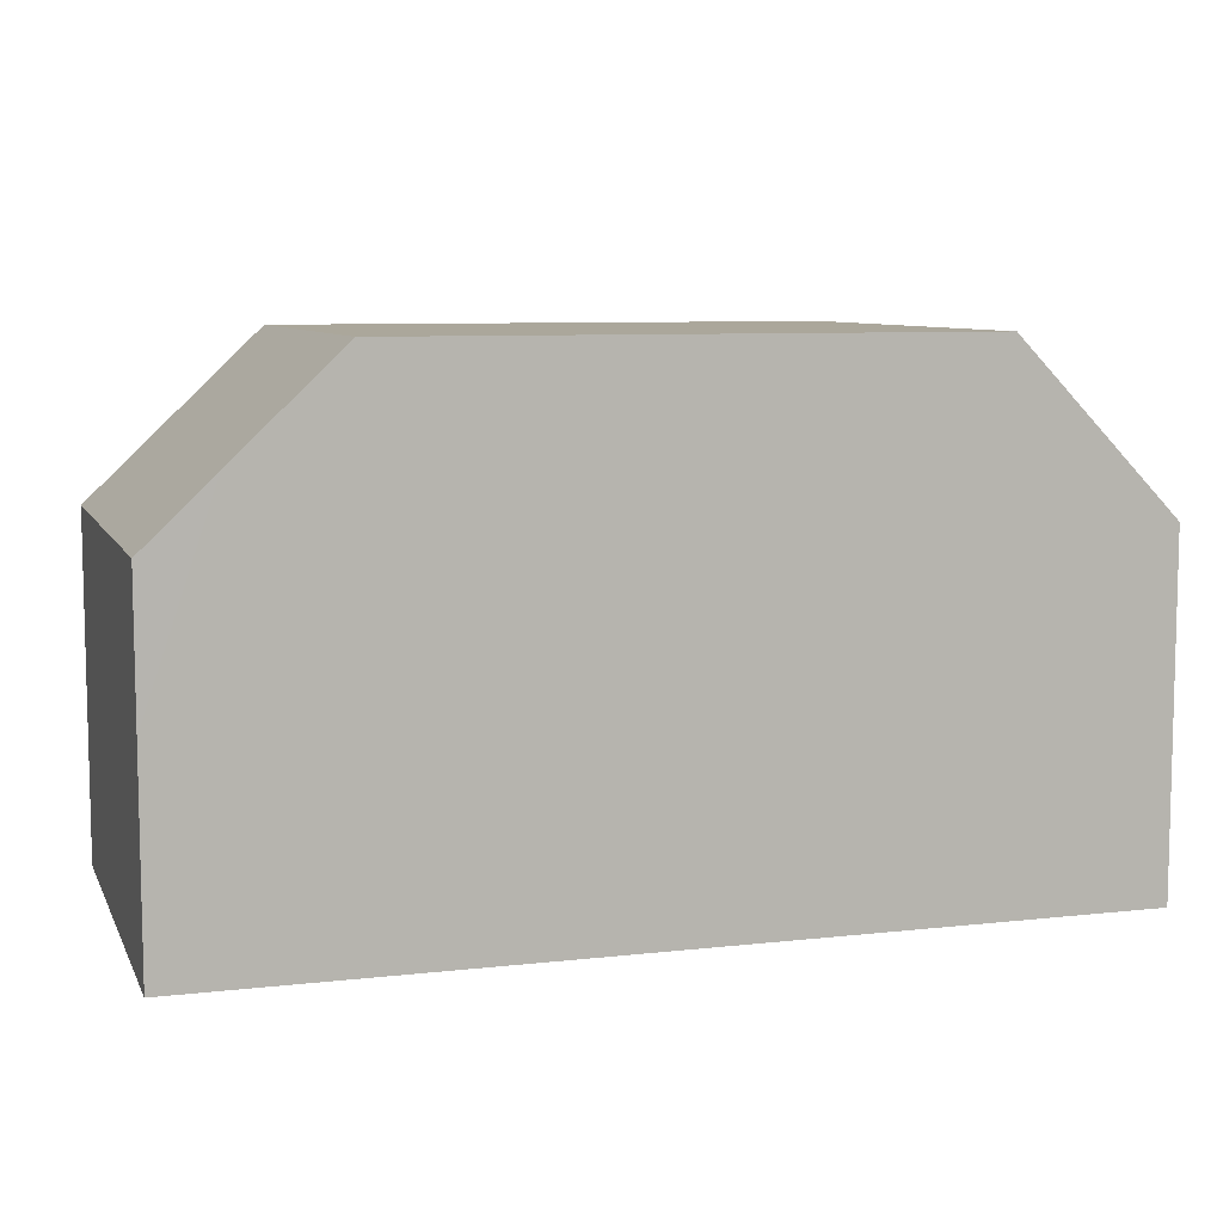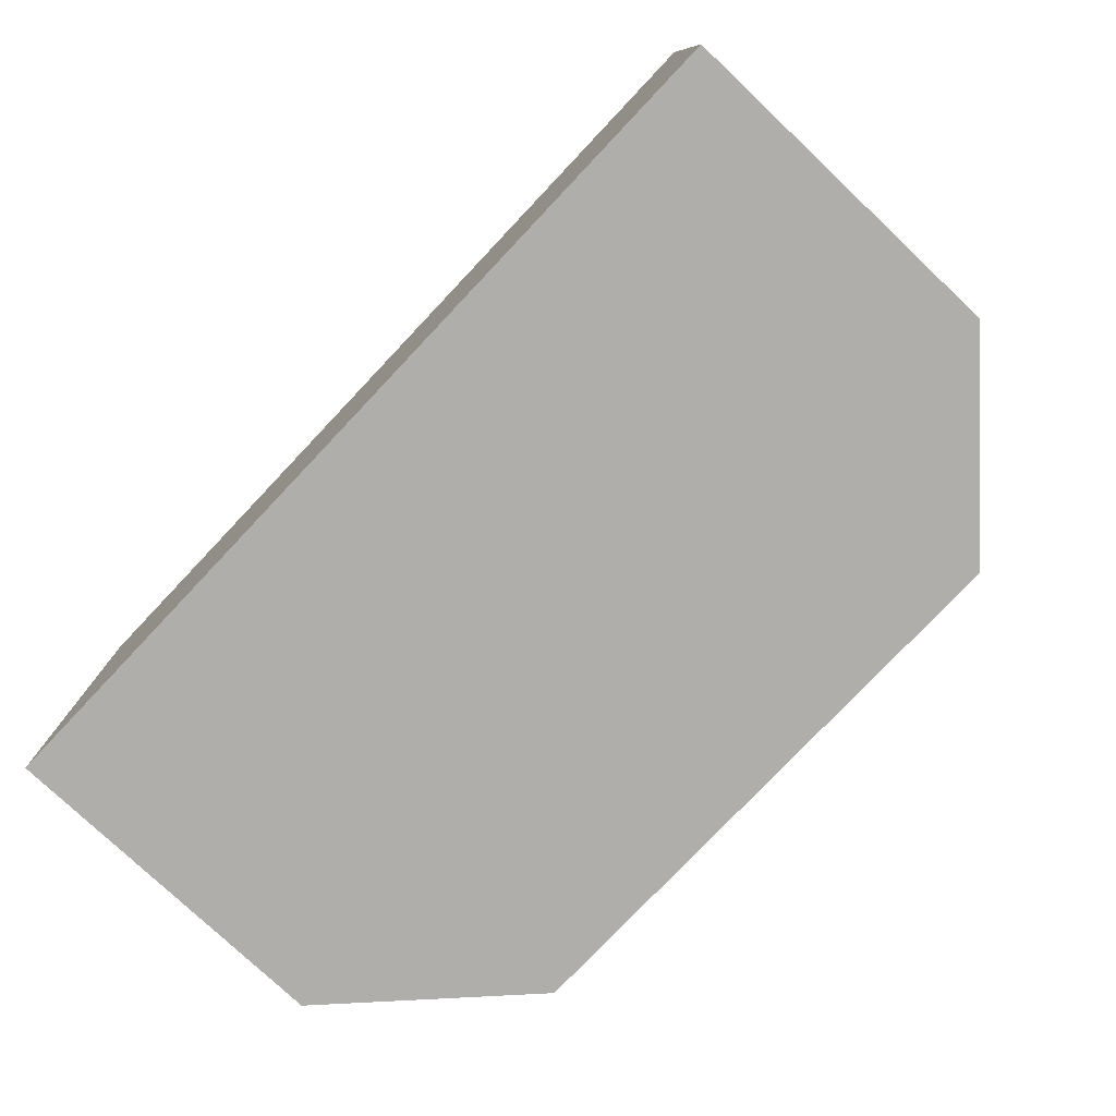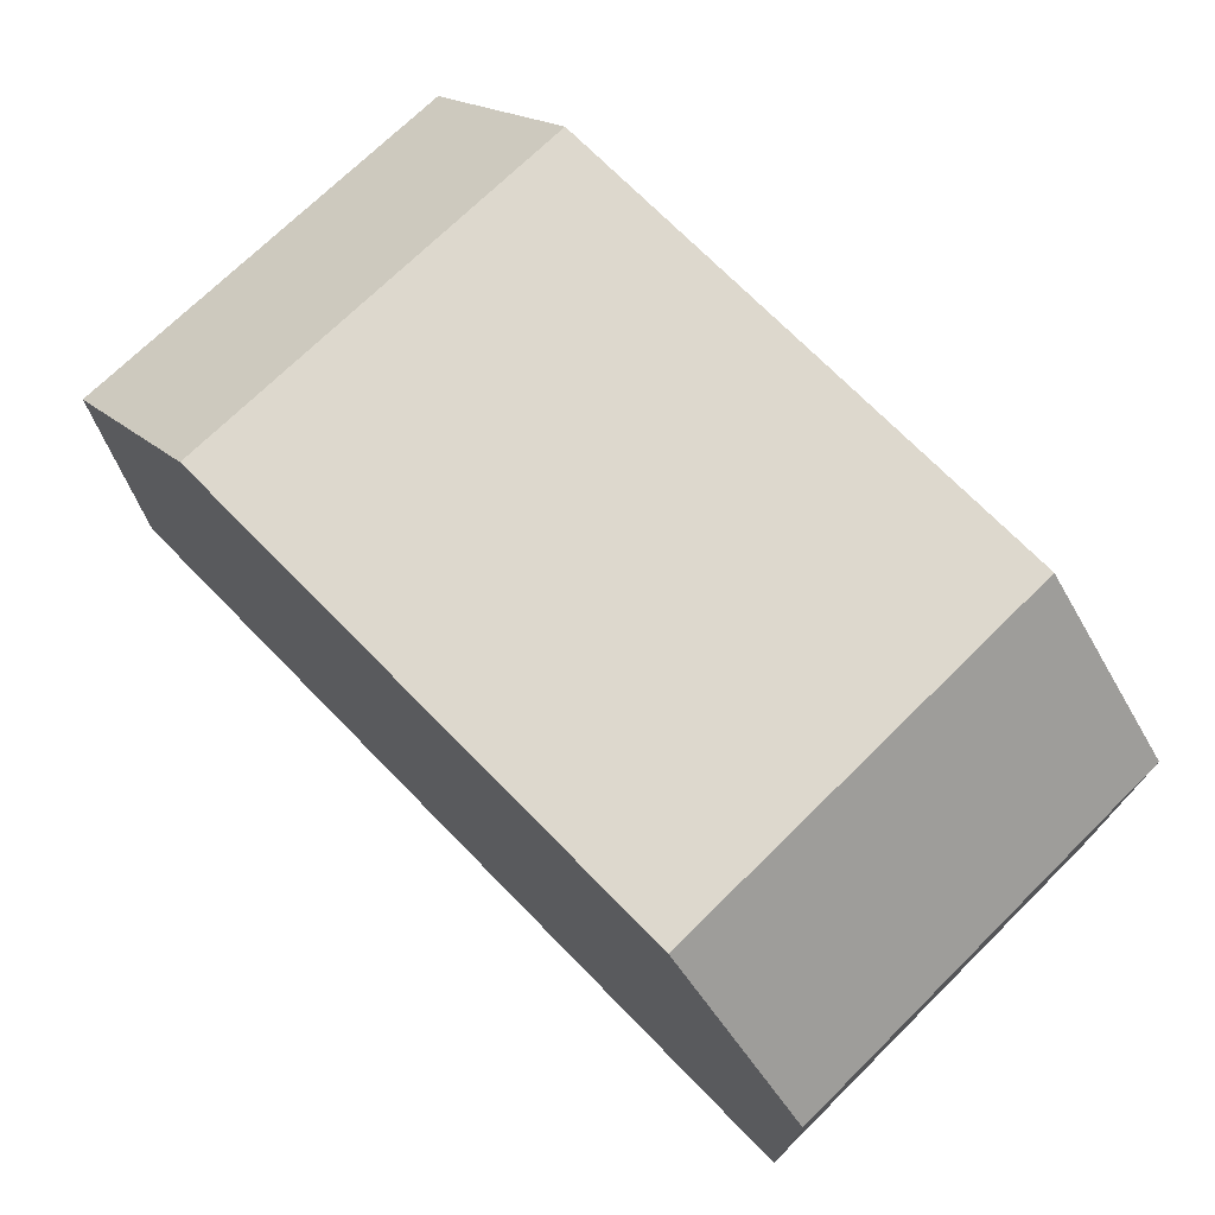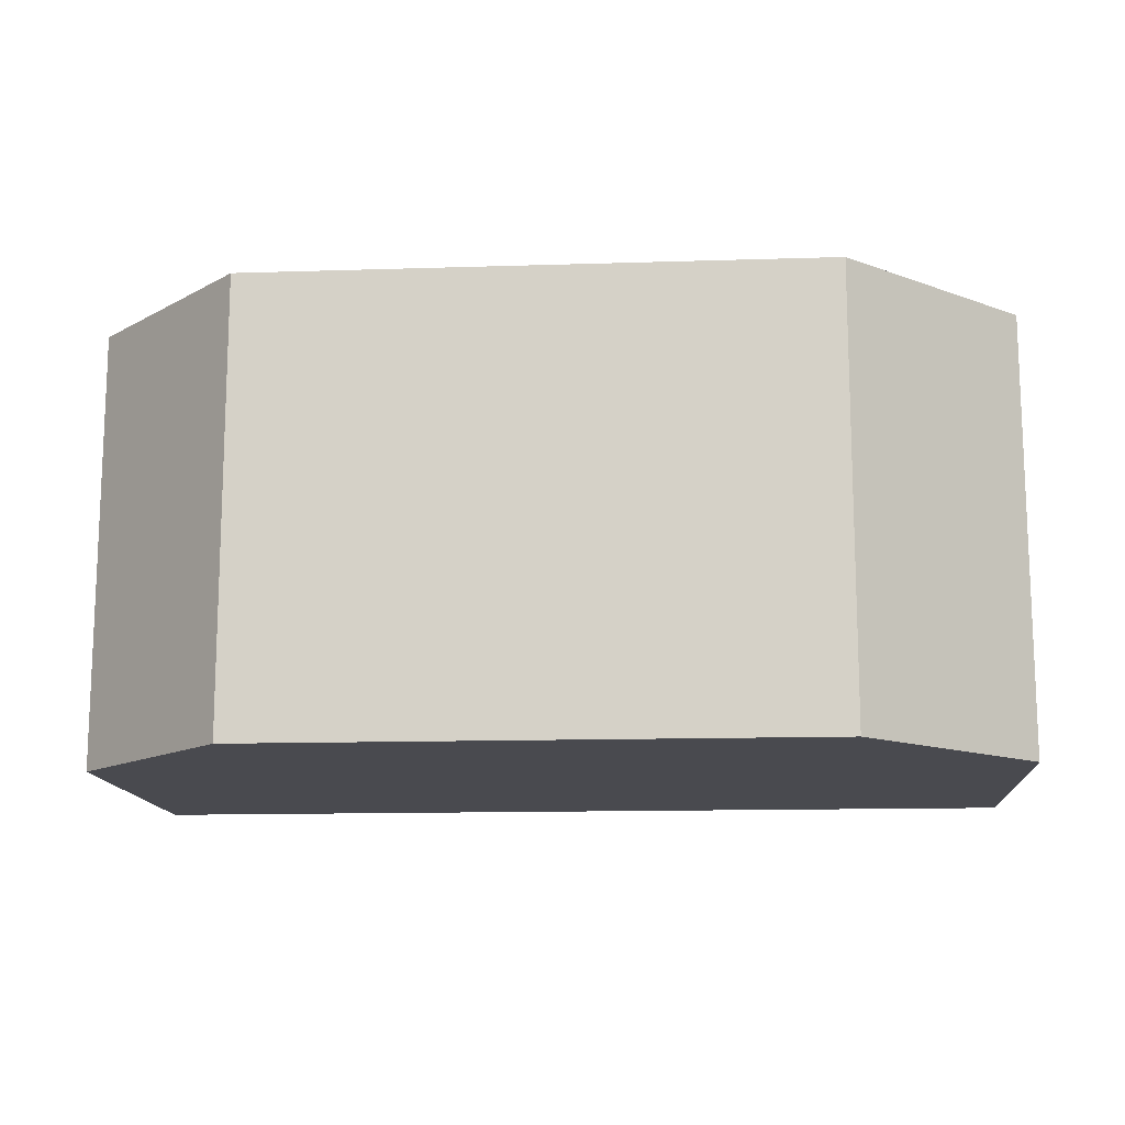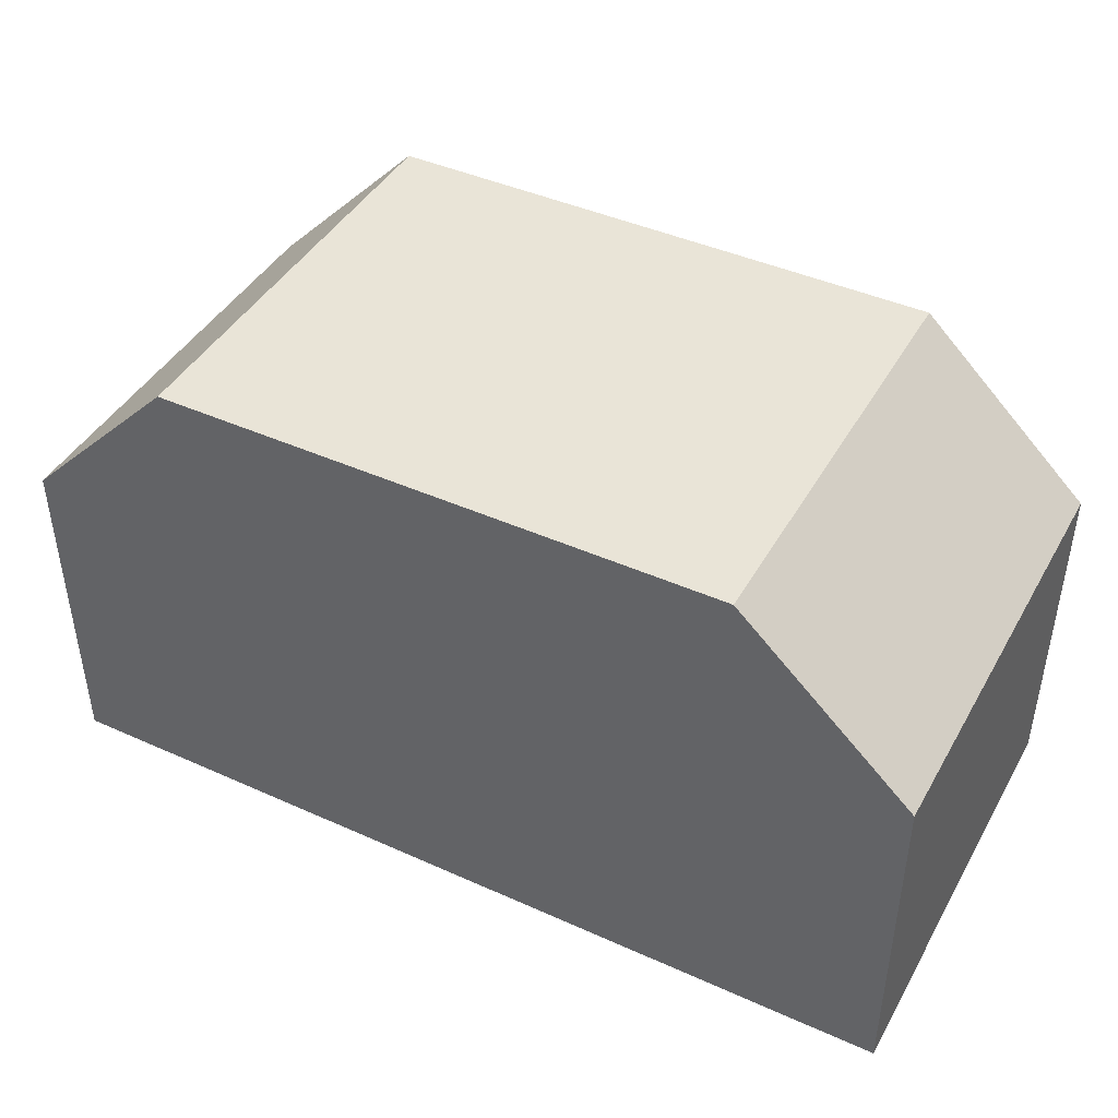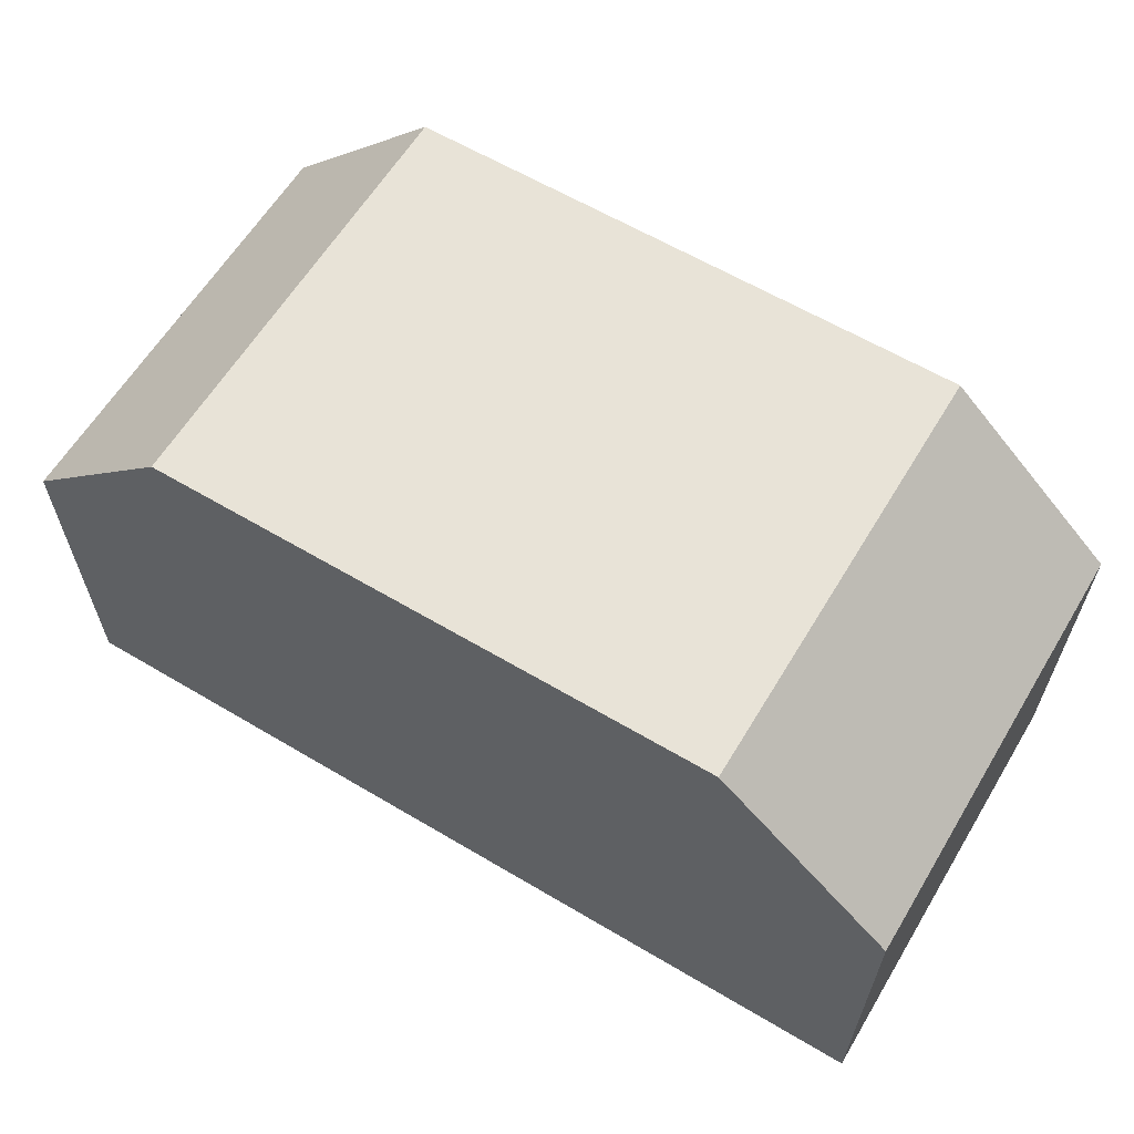
<metadata>
{"format":"obj","ext":"obj","renderer":"f3d","projection":"perspective","resolution":1024,"background":"white","views":[{"elev":8.1,"azim":162.7,"up":"+Z"},{"elev":-77.6,"azim":-133.4,"up":"+Y"},{"elev":72.3,"azim":-134.5,"up":"+Z"},{"elev":-13.5,"azim":4.1,"up":"+Y"},{"elev":43.5,"azim":27.9,"up":"+Z"},{"elev":61.7,"azim":31.1,"up":"+Z"}]}
</metadata>
<code>
g sight_rear_glock_zev_tech_LOD1
v -0.008186 -0.00425 -0.001601
v -0.008186 0.003954 -0.001601
v -0.008186 0.003938 0.004842
v -0.008186 -0.00425 0.004842
v 0.008629 -0.00425 -0.001601
v 0.008629 -0.00425 0.004842
v 0.008629 0.003938 0.004842
v 0.008629 0.003954 -0.001601
v -0.008186 0.003954 -0.001601
v -0.005178 0.003938 0.007944
v -0.008186 0.003938 0.004842
v 0.005362 0.003938 0.007944
v 0.008629 0.003954 -0.001601
v 0.008629 0.003938 0.004842
v -0.008186 -0.00425 0.004842
v -0.008186 0.003938 0.004842
v -0.005178 0.003938 0.007944
v -0.005178 -0.00425 0.007944
v -0.008186 -0.00425 0.004842
v -0.005178 -0.00425 0.007944
v -0.008186 -0.00425 -0.001601
v 0.008629 -0.00425 -0.001601
v 0.005362 -0.00425 0.007944
v 0.008629 -0.00425 0.004842
v 0.008629 -0.00425 0.004842
v 0.005362 -0.00425 0.007944
v 0.005362 0.003938 0.007944
v 0.008629 0.003938 0.004842
v 0.008629 0.003954 -0.001601
v -0.008186 0.003954 -0.001601
v -0.008186 -0.00425 -0.001601
v 0.008629 -0.00425 -0.001601
v 0.005362 -0.00425 0.007944
v -0.005178 -0.00425 0.007944
v -0.005178 0.003938 0.007944
v 0.005362 0.003938 0.007944
g sight_rear_glock_zev_tech_LOD1_0
f 3 2 1
f 4 3 1
f 7 6 5
f 8 7 5
f 11 10 9
f 9 10 12
f 13 9 12
f 14 13 12
f 17 16 15
f 18 17 15
f 21 20 19
f 20 21 22
f 23 20 22
f 24 23 22
f 27 26 25
f 28 27 25
f 31 30 29
f 32 31 29
f 35 34 33
f 36 35 33

</code>
